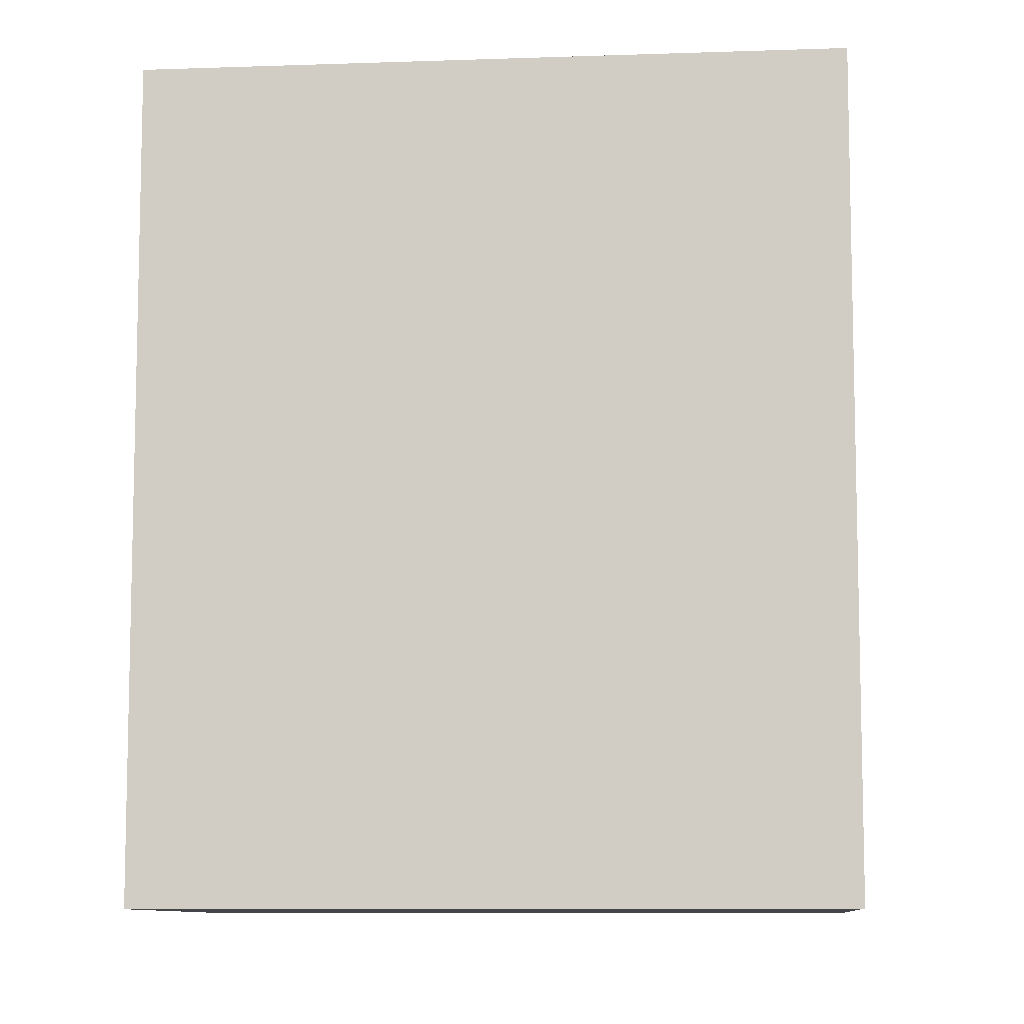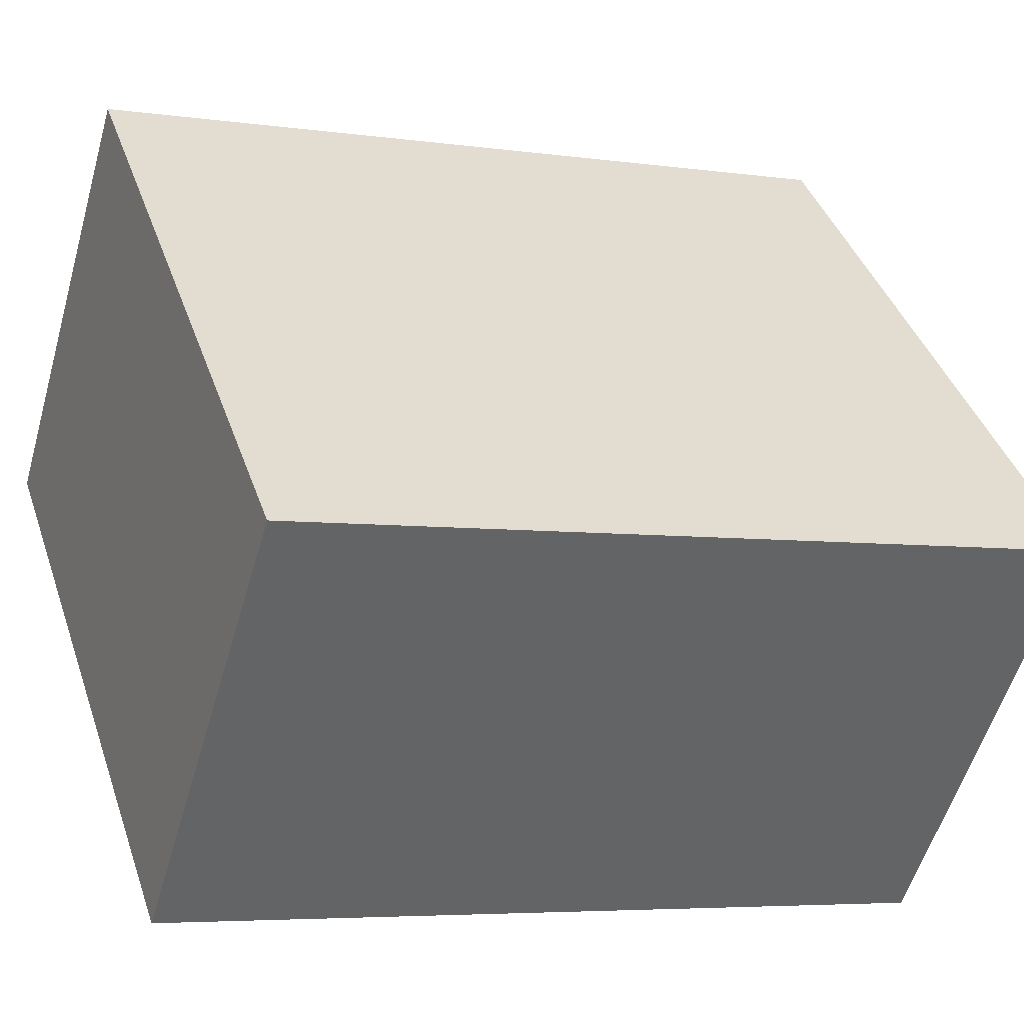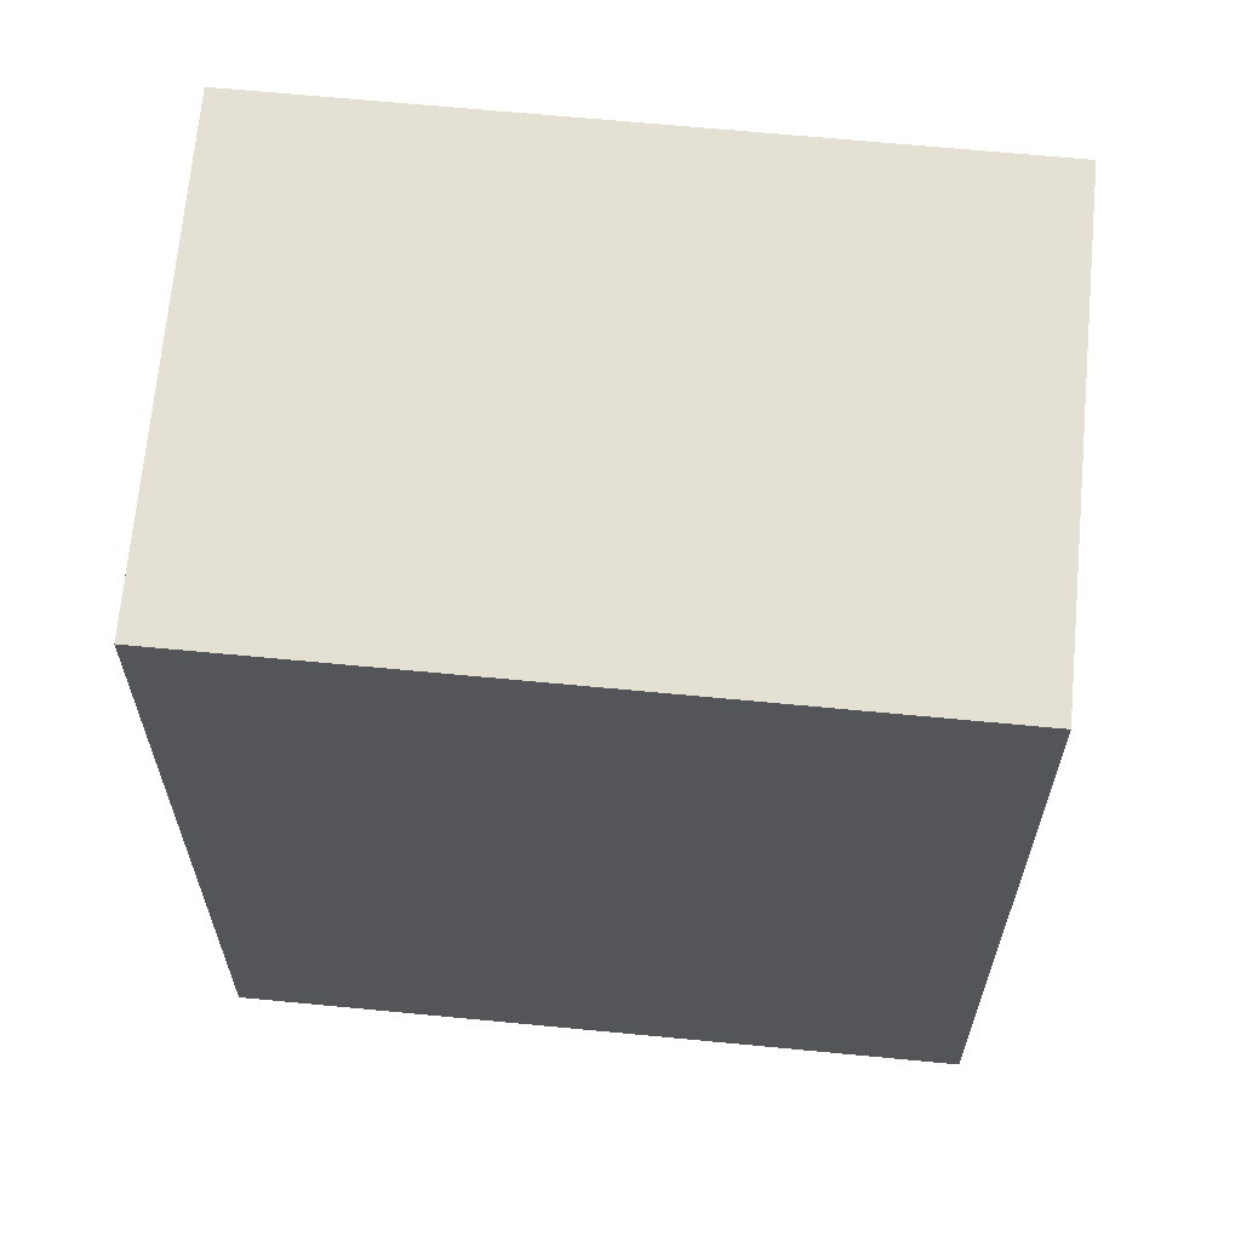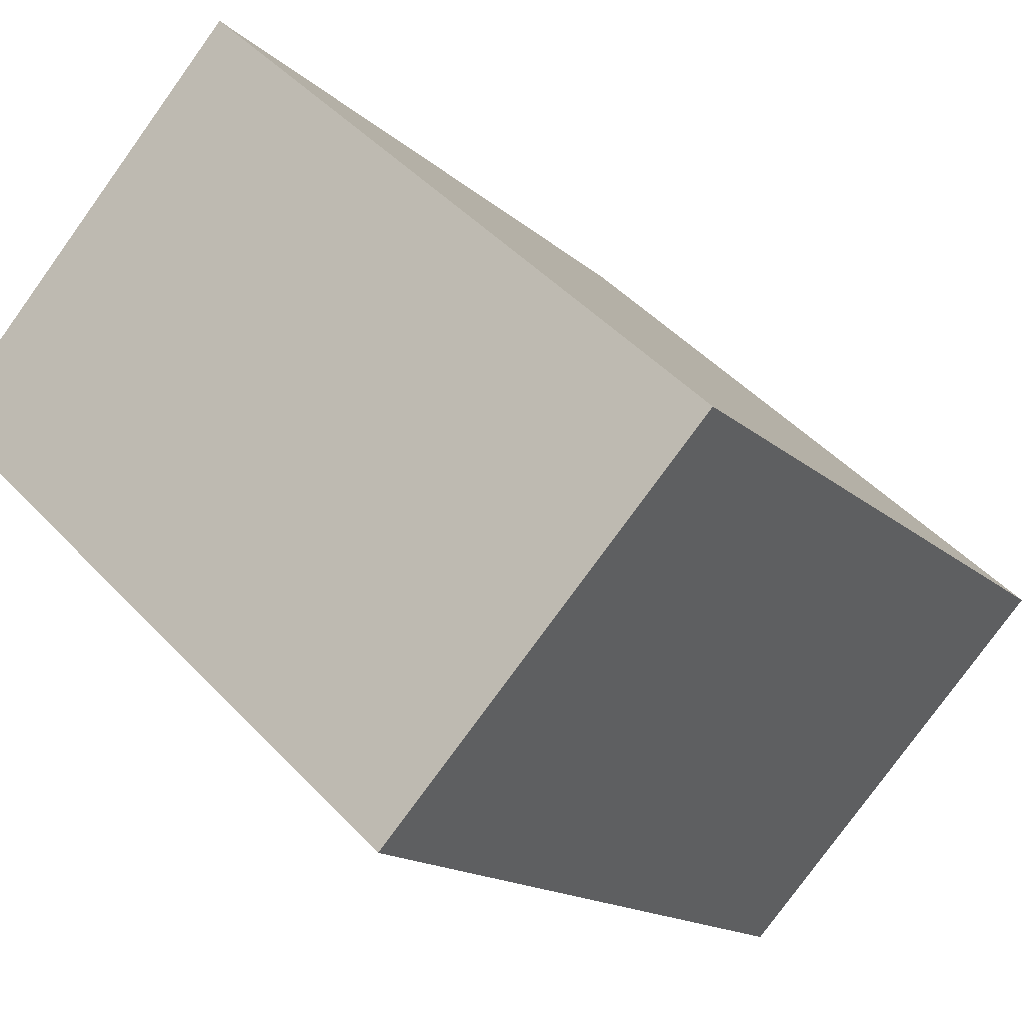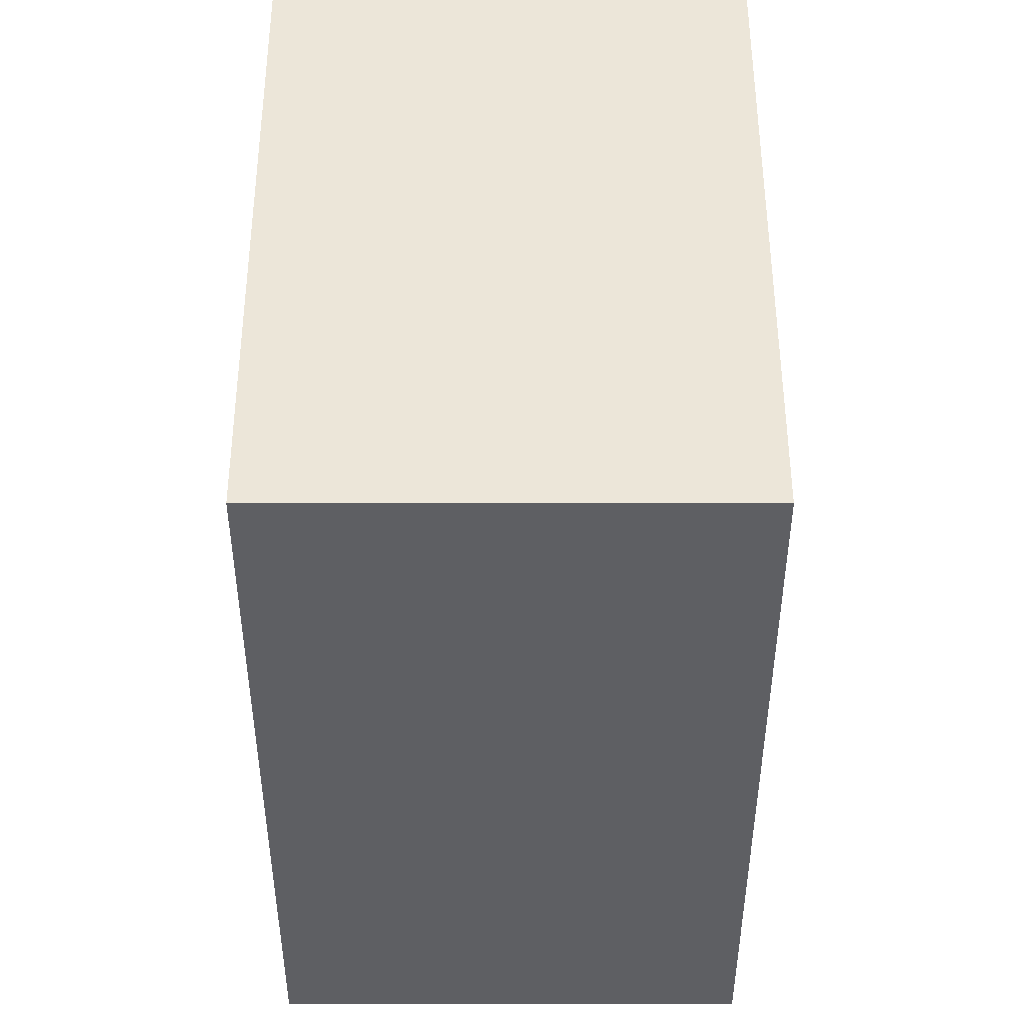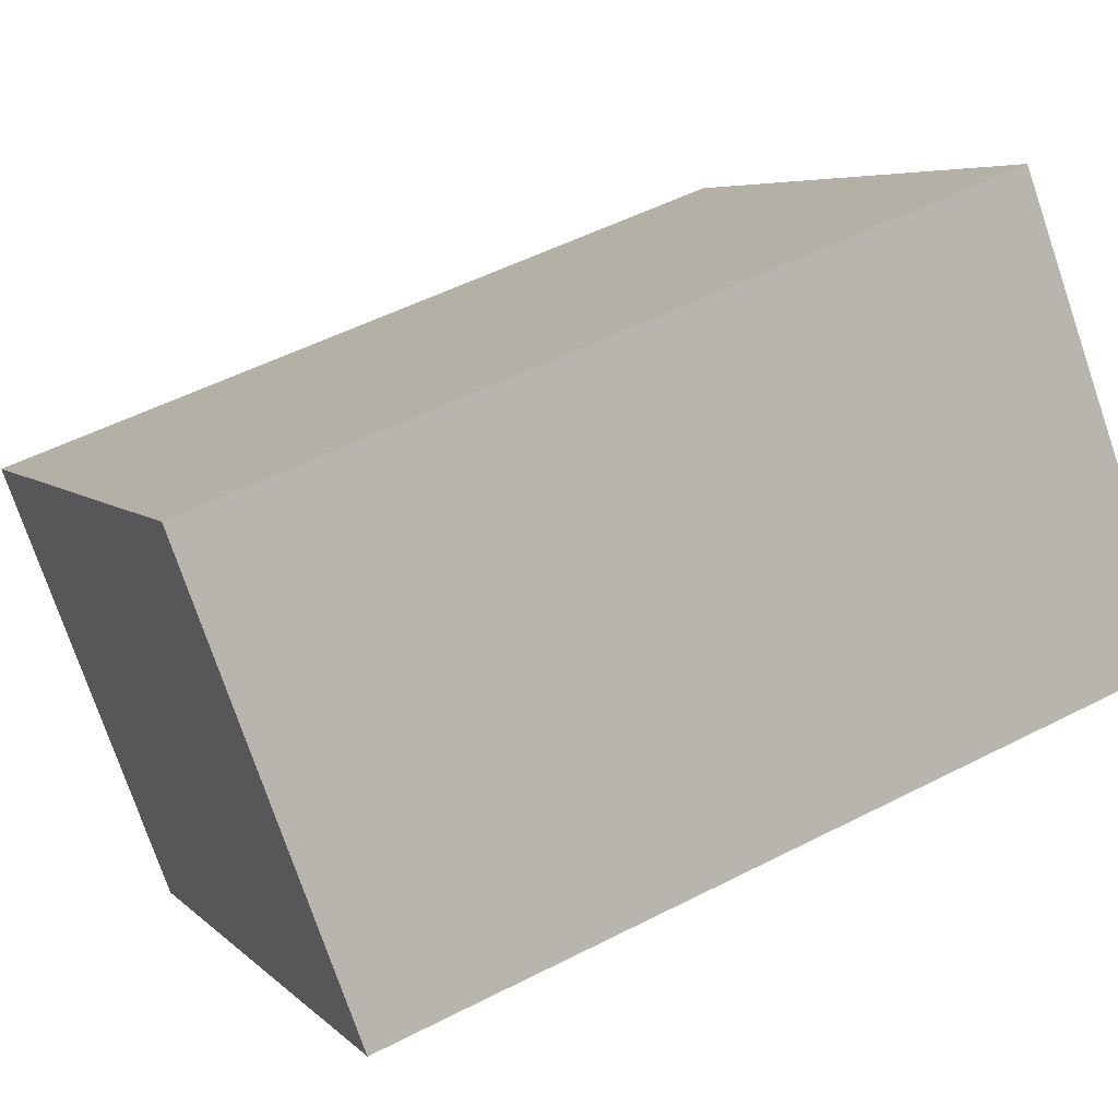
<metadata>
{"format":"obj","ext":"obj","renderer":"f3d","projection":"perspective","resolution":1024,"background":"white","views":[{"elev":-9.1,"azim":-36.8,"up":"+Y"},{"elev":-5.2,"azim":-114.3,"up":"+Z"},{"elev":65.5,"azim":143.3,"up":"+Y"},{"elev":-14.8,"azim":-151.5,"up":"+Z"},{"elev":49.3,"azim":-132.3,"up":"+Y"},{"elev":51.6,"azim":60.8,"up":"+Z"}]}
</metadata>
<code>
v  12 19.25 10.9
v  0 0 0
v  12 -6.672e-16 10.9
v  0.0004099 19.25 -0.0006089
v  7.509 5.044e-16 -8.238
v  7.509 19.25 -8.238
v  19.37 19.25 2.535
v  19.37 -1.553e-16 2.535
g defaultobject
f 1 2 3
f 2 1 4
f 4 5 2
f 5 4 6
f 5 7 8
f 7 5 6
f 8 1 3
f 1 8 7
f 7 4 1
f 4 7 6
f 5 3 2
f 3 5 8

</code>
